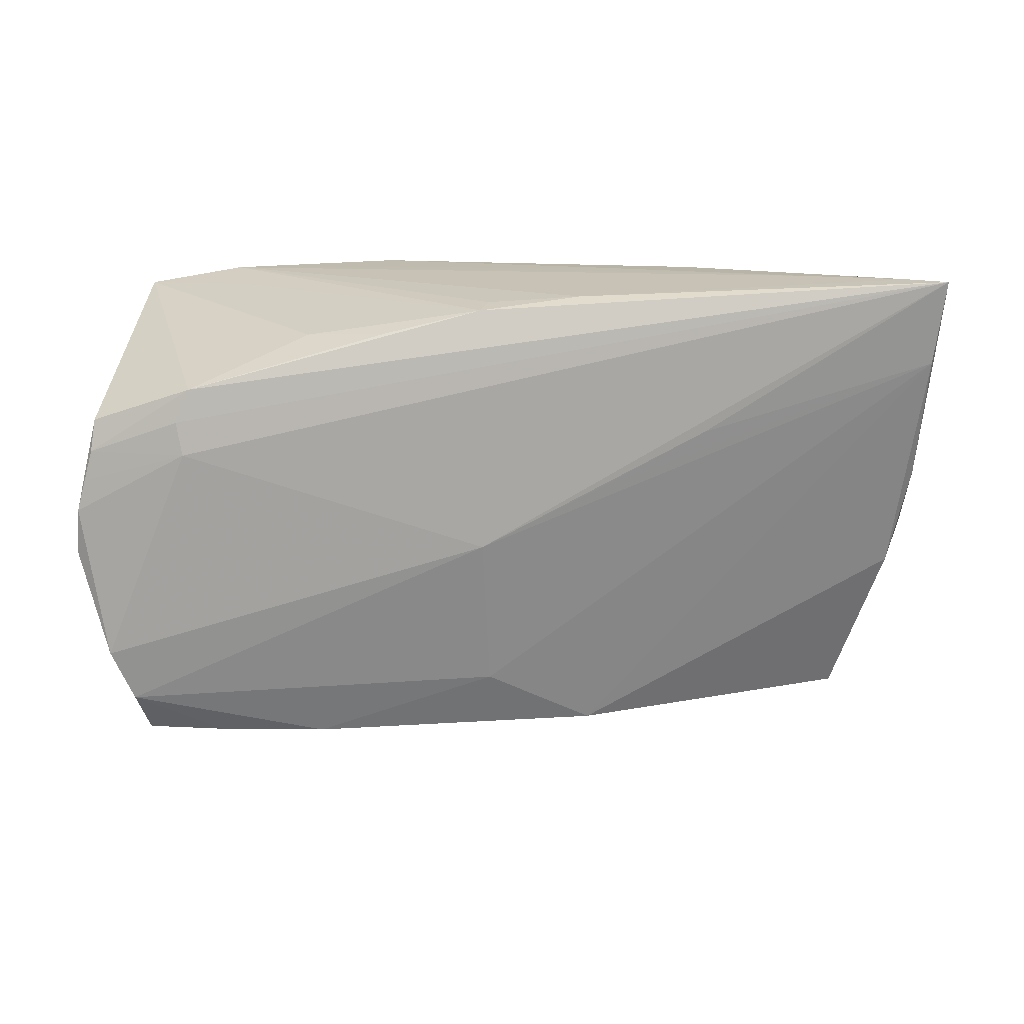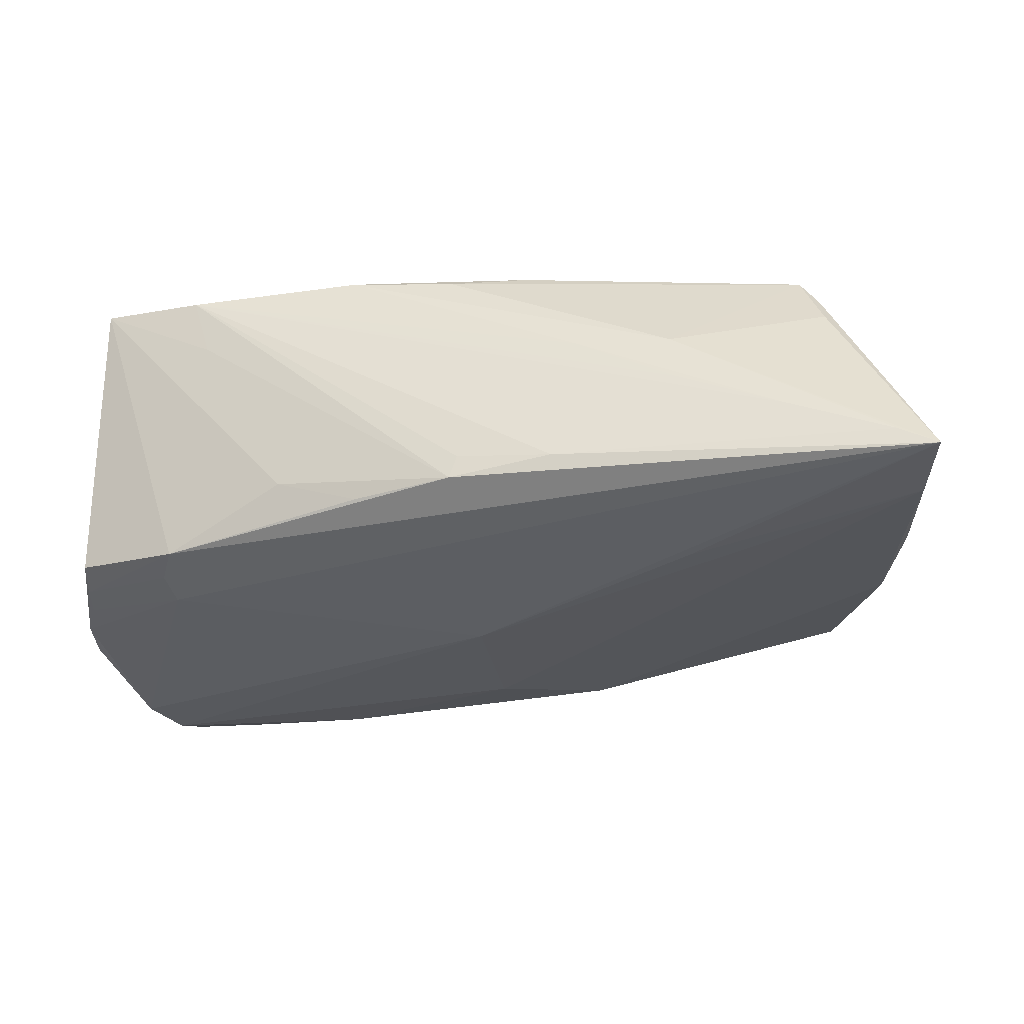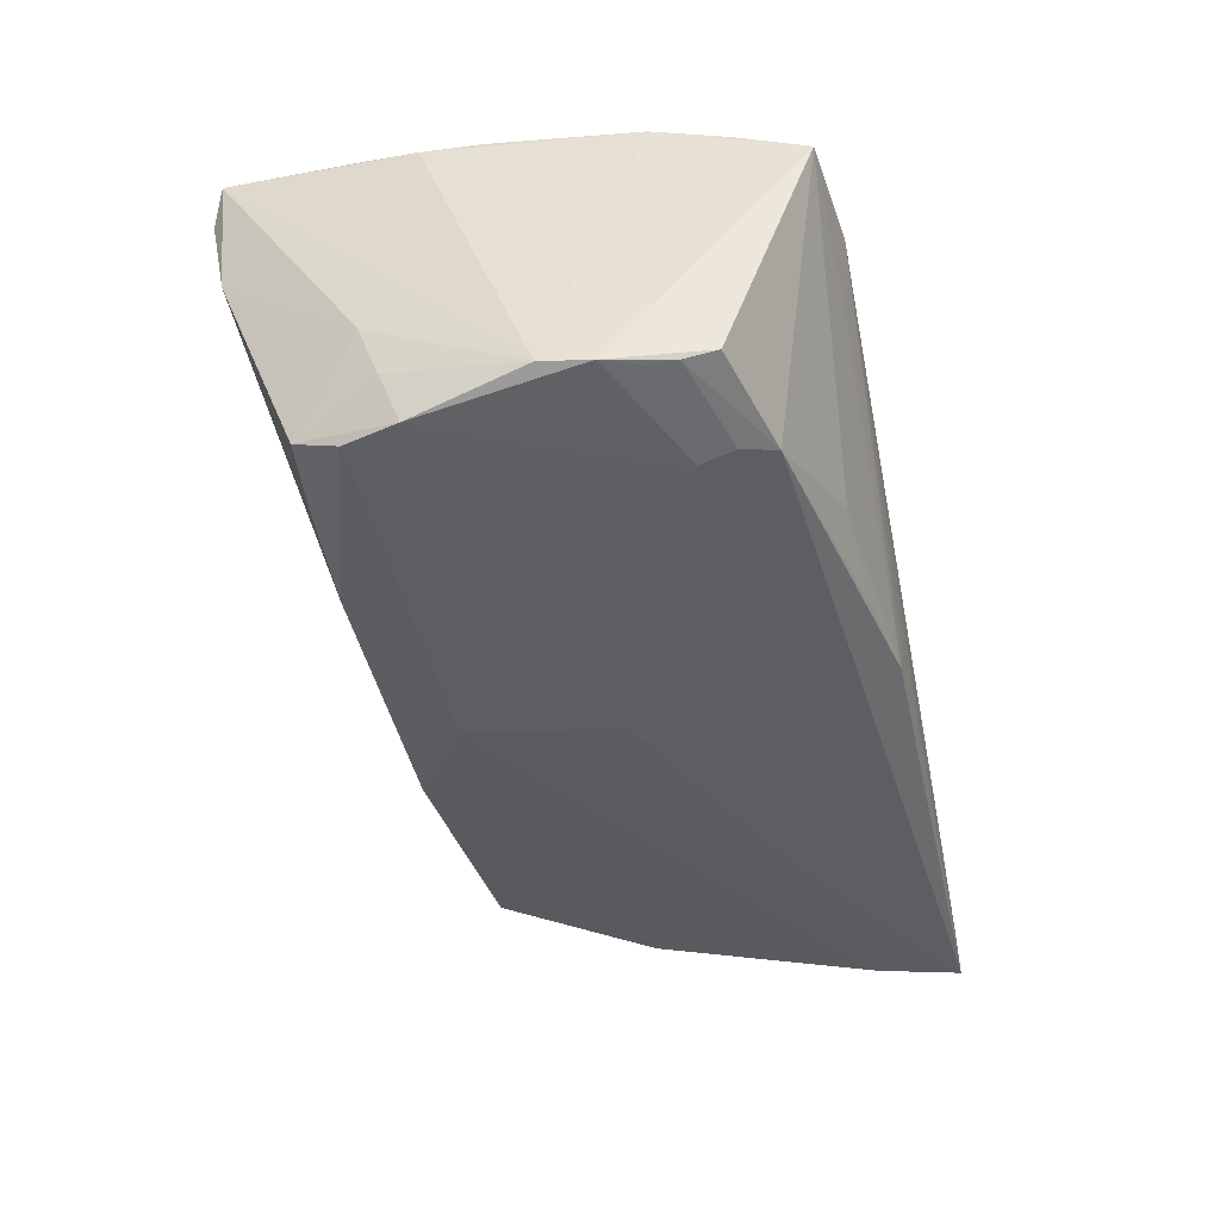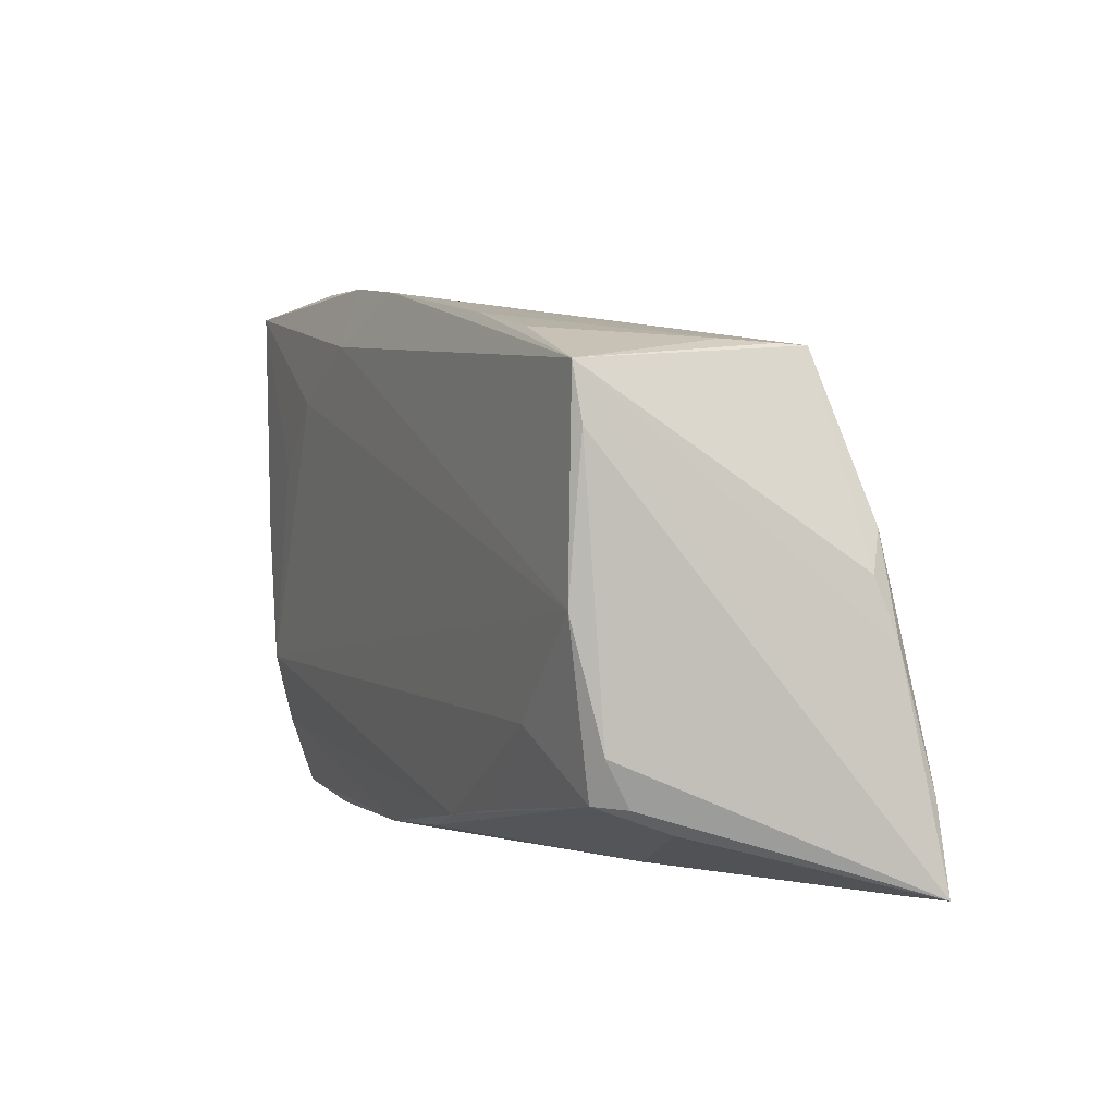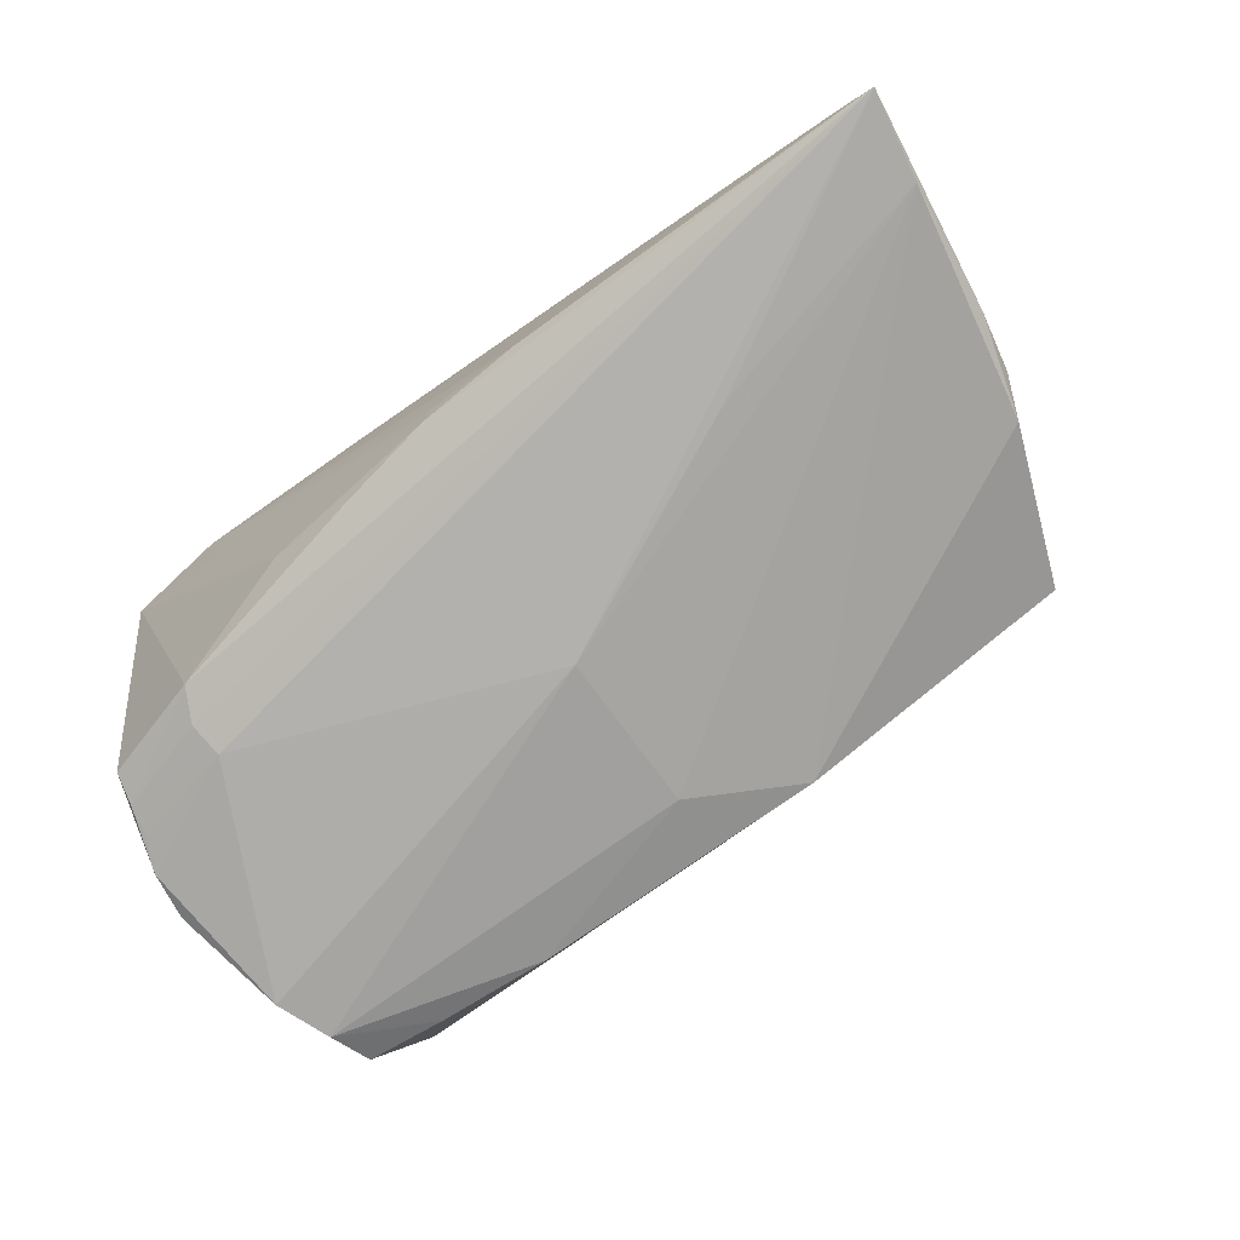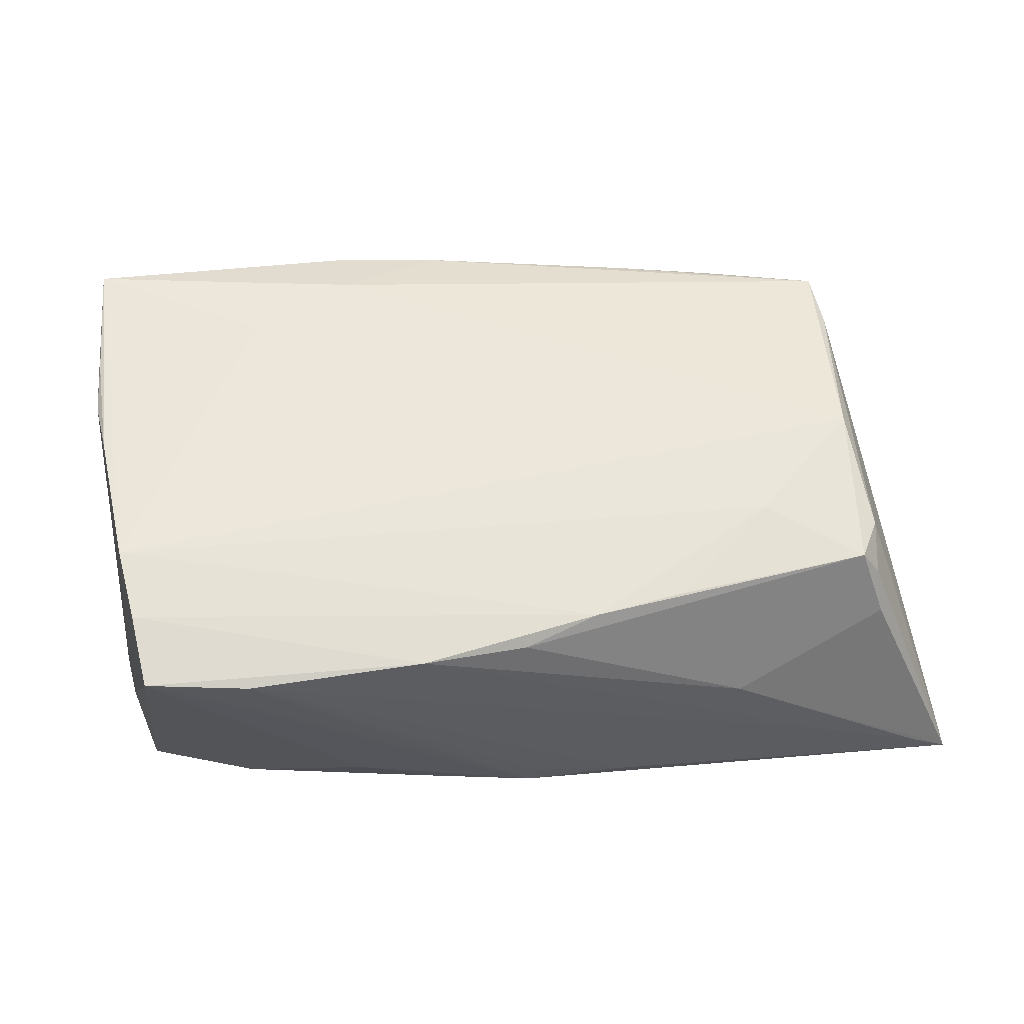
<metadata>
{"format":"obj","ext":"obj","renderer":"f3d","projection":"perspective","resolution":1024,"background":"white","views":[{"elev":-70.3,"azim":3.5,"up":"+Z"},{"elev":-33.8,"azim":10.0,"up":"+Z"},{"elev":-42.0,"azim":-77.9,"up":"+Z"},{"elev":1.9,"azim":66.2,"up":"+Y"},{"elev":-76.1,"azim":36.0,"up":"+Z"},{"elev":53.1,"azim":-7.3,"up":"+Z"}]}
</metadata>
<code>
v -0.03451 0.03307 0.01349
v -0.009928 -0.02903 0.01444
v -0.003031 0.03179 0.01704
v 0.002028 -0.02788 0.01373
v 0.04607 -0.01542 0.01349
v 0.05476 -0.01965 -0.01732
v 0.04579 0.0219 0.01679
v -0.04564 -0.01159 -0.01778
v -0.0326 -0.02181 -0.01749
v -0.02805 -0.02859 0.007189
v 0.05323 -0.005236 -0.01418
v 0.05006 0.006082 -0.01365
v 0.003287 -0.0291 -0.01294
v 0.05215 -0.02943 -0.01544
v 0.01068 -0.02542 0.01519
v -0.04619 0.01055 0.01816
v 0.04209 0.02439 -0.0006578
v 0.02063 -0.02359 0.01493
v 0.0171 -0.02925 0.001359
v -0.0453 0.004088 0.01886
v -0.03536 0.01196 0.01941
v -0.02716 0.03335 0.01637
v -0.04146 -0.028 0.01448
v -0.04356 -0.01205 0.01864
v -0.0139 0.02623 0.01951
v -0.04638 0.01243 -0.01413
v -0.009013 -0.02677 -0.01579
v -0.01412 0.03304 0.01723
v -0.01848 -0.0263 -0.01226
v -0.0432 0.03064 0.006053
v 0.04039 -0.02944 -0.01041
v 0.05648 -0.02938 -0.01786
v 0.01406 -0.02944 -0.01422
v -0.04444 -0.01844 -0.01604
v 0.04352 -0.0202 0.01396
v -0.04337 0.01643 -0.01958
v 0.04364 0.02383 -0.009524
v -0.04553 0.01019 -0.02008
v -0.04476 0.01757 -0.01305
v 0.002333 -0.02878 -0.0155
v -0.03354 0.02255 -0.01713
v 0.03317 0.02569 0.01602
v 0.02197 0.02778 0.01632
v -0.02108 0.02348 -0.01701
v 0.04498 -0.001543 0.01682
v -0.04509 -0.0149 -0.01726
v 0.02784 -0.01342 -0.019
v -0.03439 -0.01811 -0.01833
v -0.03388 -0.01427 -0.01915
v 0.04354 0.02399 -0.006008
v 0.0007803 -0.0009267 -0.02008
v 0.04602 -0.02313 0.006205
v 0.02803 -0.02879 0.0008071
v -0.0424 0.02156 -0.01722
v -0.0424 -0.02013 0.01696
v -0.04522 0.03145 0.01938
v 0.03263 -0.01334 0.01634
v 0.04652 0.01569 0.01602
v 0.01231 0.02452 -0.01514
v 0.01388 -0.006771 -0.01954
v -0.02599 0.02002 0.0198
v -0.04742 -0.00785 -0.01815
v -0.02987 -0.02944 0.01382
v -0.04575 0.01679 0.01884
v -0.04324 0.03258 0.01566
v 0.0004503 0.01716 -0.01771
v 0.052 0.001598 -0.01205
v 0.04563 -0.02051 0.01068
v -0.04821 -0.002538 -0.018
v 0.02852 -0.02938 -0.005066
v -0.04683 0.01464 -0.007999
f 40 9 32
f 33 40 32
f 9 23 34
f 16 56 69
f 10 40 63
f 63 23 10
f 10 23 40
f 29 23 9
f 40 23 29
f 45 35 5
f 32 58 5
f 5 58 45
f 45 58 7
f 7 58 32
f 69 56 71
f 49 38 51
f 49 51 32
f 63 40 13
f 13 33 63
f 40 33 13
f 24 16 69
f 9 40 27
f 27 29 9
f 40 29 27
f 35 4 53
f 32 5 68
f 68 5 35
f 67 12 37
f 37 7 67
f 32 9 48
f 48 49 32
f 22 56 28
f 28 1 22
f 38 54 36
f 36 54 41
f 41 44 36
f 51 38 36
f 26 54 38
f 26 38 69
f 69 71 26
f 56 22 65
f 65 22 1
f 41 54 30
f 30 44 41
f 30 65 1
f 56 65 30
f 30 71 56
f 32 51 47
f 47 6 32
f 15 4 35
f 20 24 56
f 16 24 20
f 63 33 31
f 52 53 32
f 35 53 52
f 32 68 52
f 52 68 35
f 3 37 28
f 7 43 3
f 17 3 43
f 11 6 12
f 12 67 11
f 32 6 11
f 11 7 32
f 11 67 7
f 61 24 45
f 62 34 23
f 69 38 62
f 38 49 62
f 62 24 69
f 23 24 62
f 51 36 66
f 66 36 44
f 66 6 51
f 39 26 71
f 54 26 39
f 71 30 39
f 39 30 54
f 51 6 60
f 60 47 51
f 6 47 60
f 55 24 23
f 55 15 24
f 4 15 2
f 63 19 2
f 2 23 63
f 2 53 4
f 19 53 2
f 2 55 23
f 15 55 2
f 18 15 35
f 45 24 57
f 24 15 57
f 15 18 57
f 57 35 45
f 57 18 35
f 56 16 64
f 64 20 56
f 16 20 64
f 70 19 63
f 63 31 70
f 70 31 19
f 14 53 19
f 19 31 14
f 32 53 14
f 14 33 32
f 14 31 33
f 50 7 37
f 50 17 7
f 37 3 50
f 3 17 50
f 42 43 7
f 7 17 42
f 42 17 43
f 56 24 21
f 21 61 56
f 24 61 21
f 56 61 25
f 7 3 25
f 45 7 25
f 25 61 45
f 28 56 25
f 25 3 28
f 49 48 46
f 34 62 46
f 9 34 46
f 46 48 9
f 12 6 59
f 6 66 59
f 37 12 59
f 59 66 44
f 28 37 59
f 59 1 28
f 59 30 1
f 44 30 59
f 8 62 49
f 49 46 8
f 8 46 62

</code>
